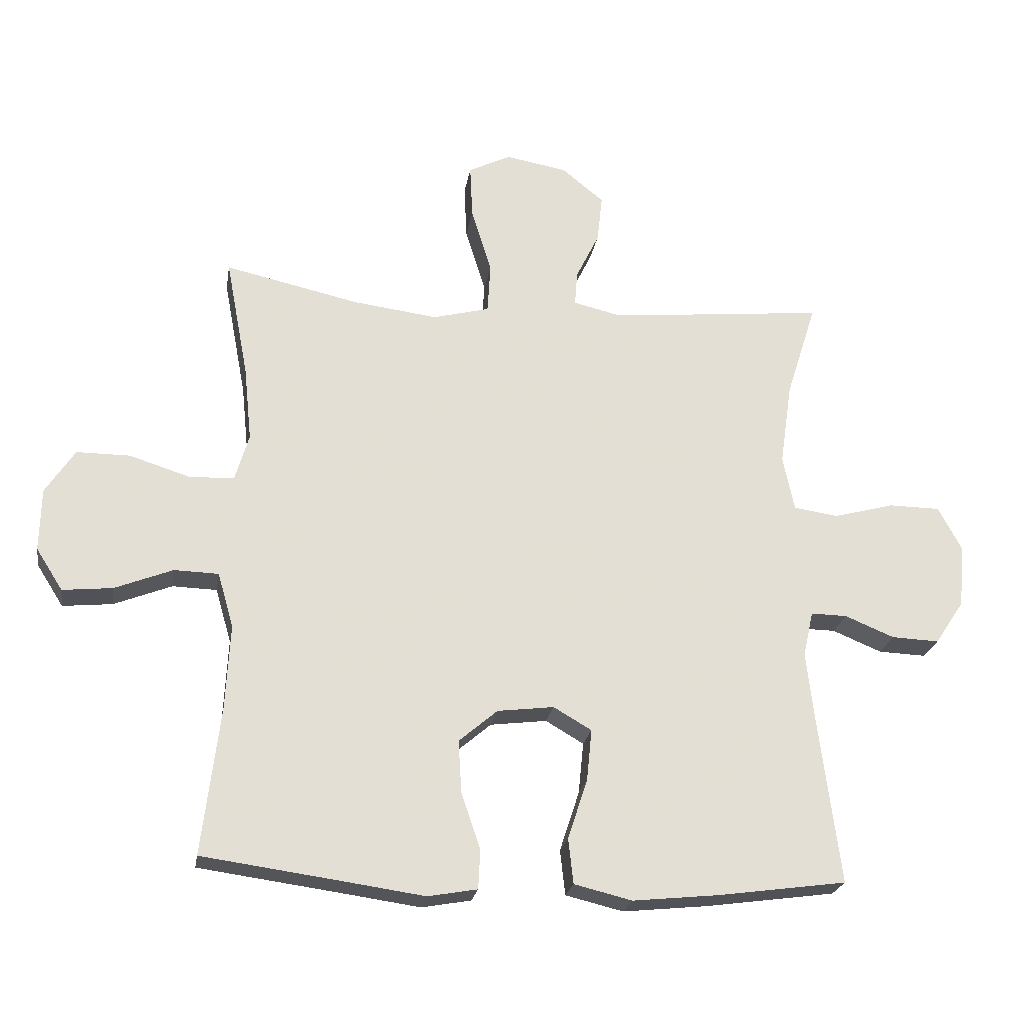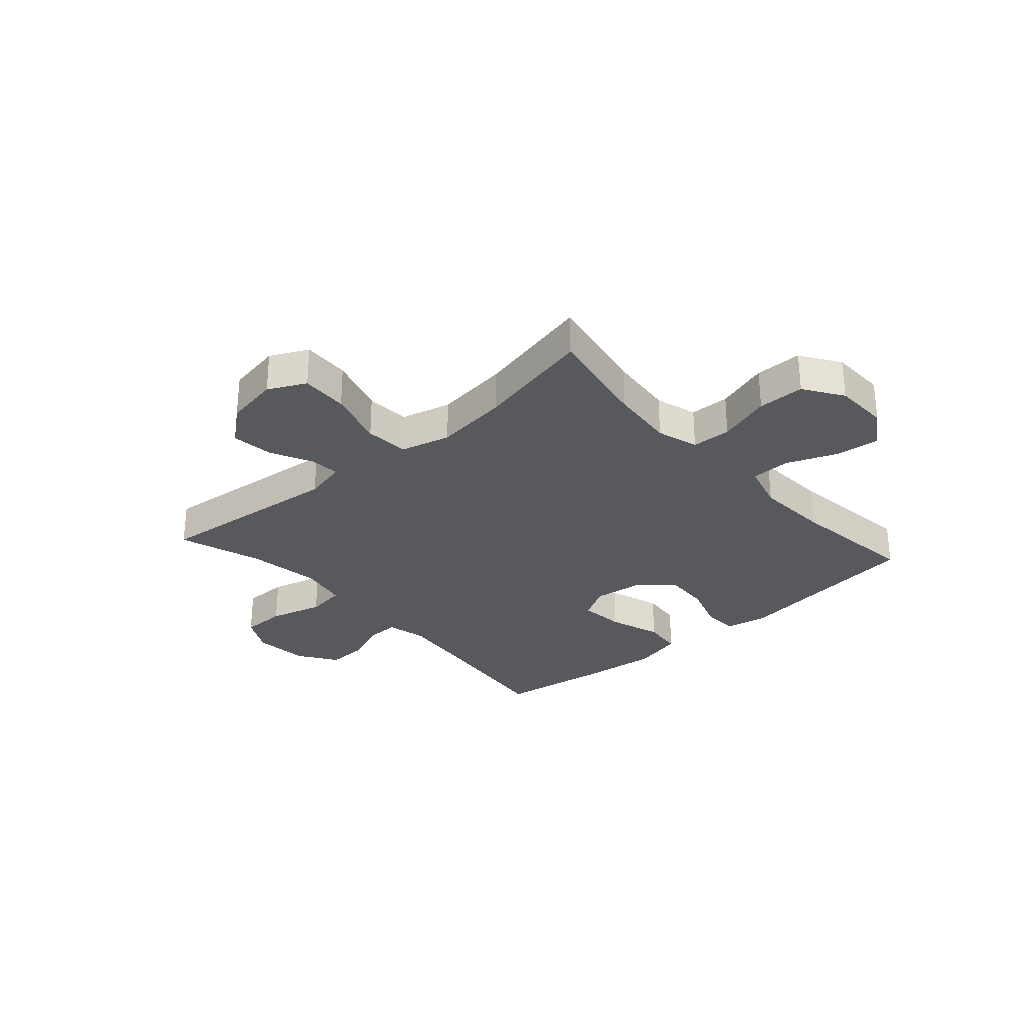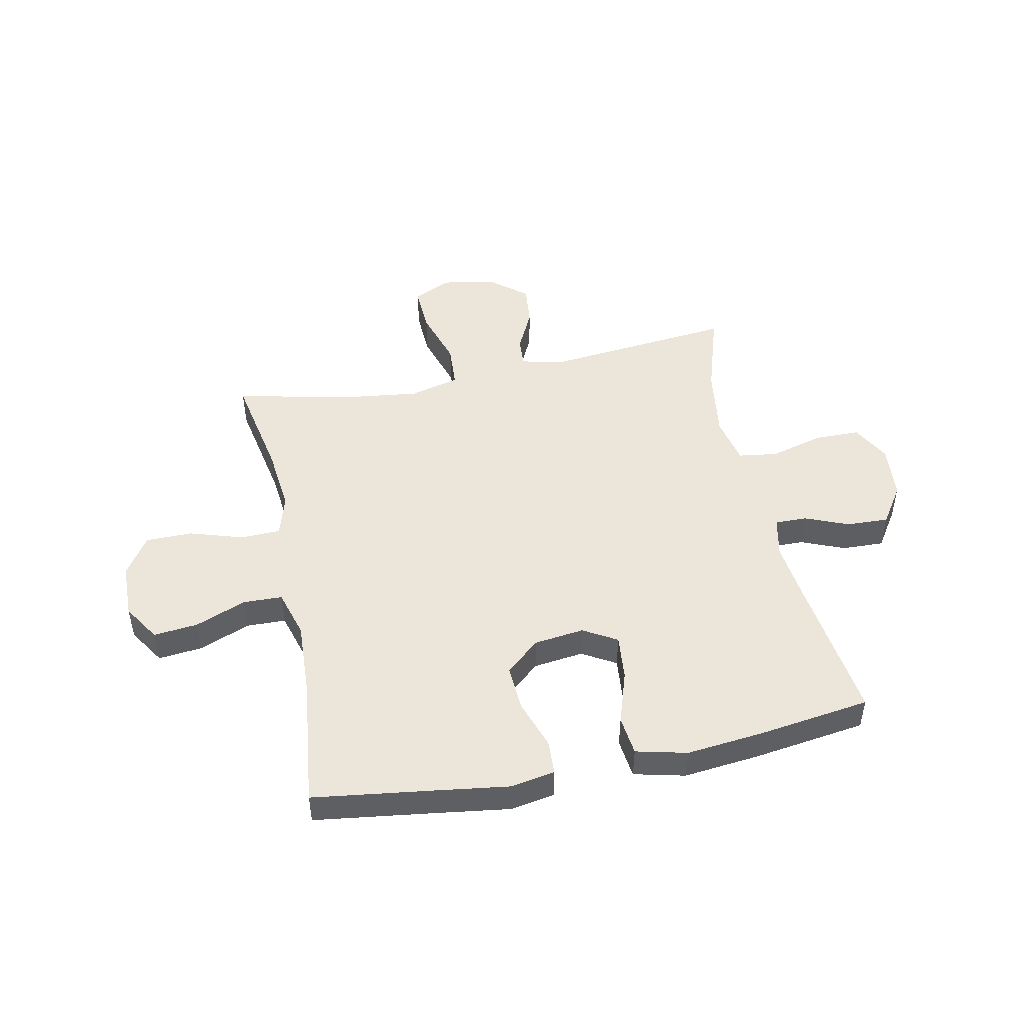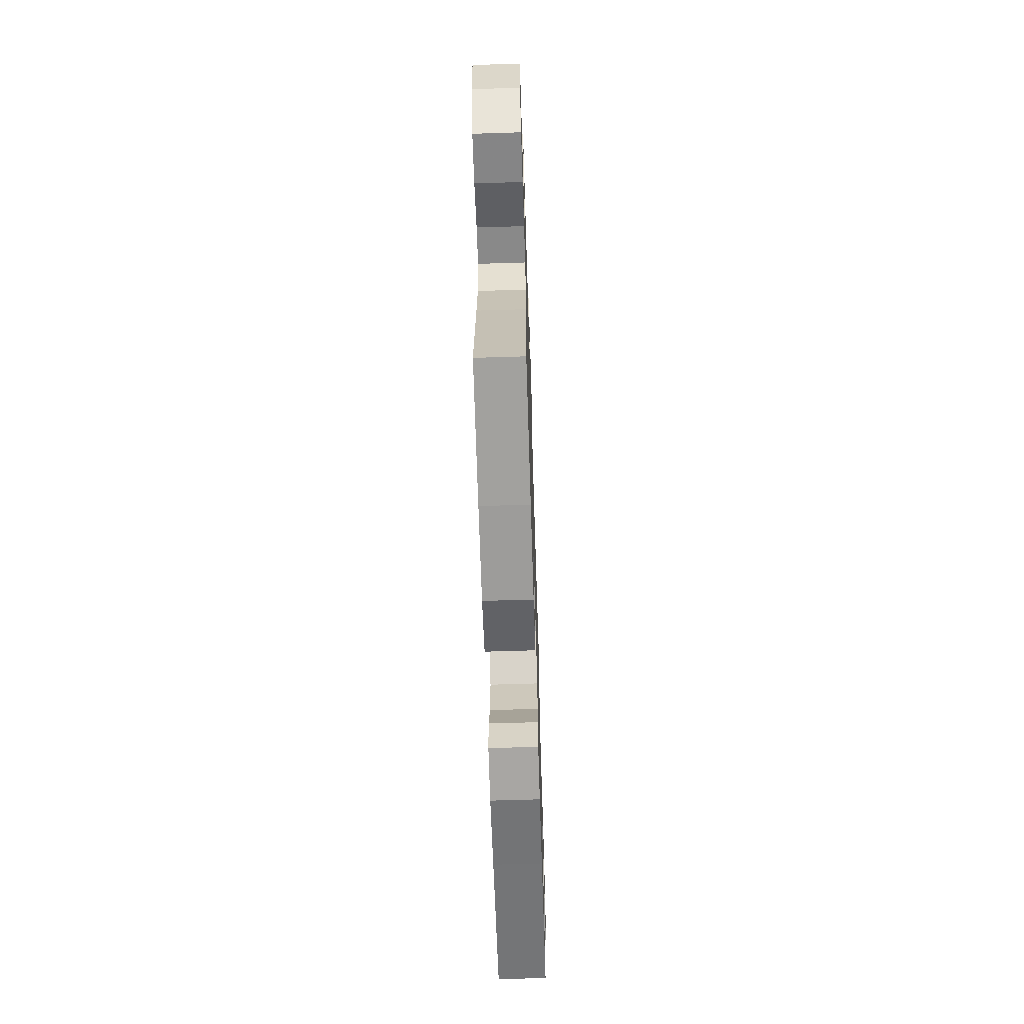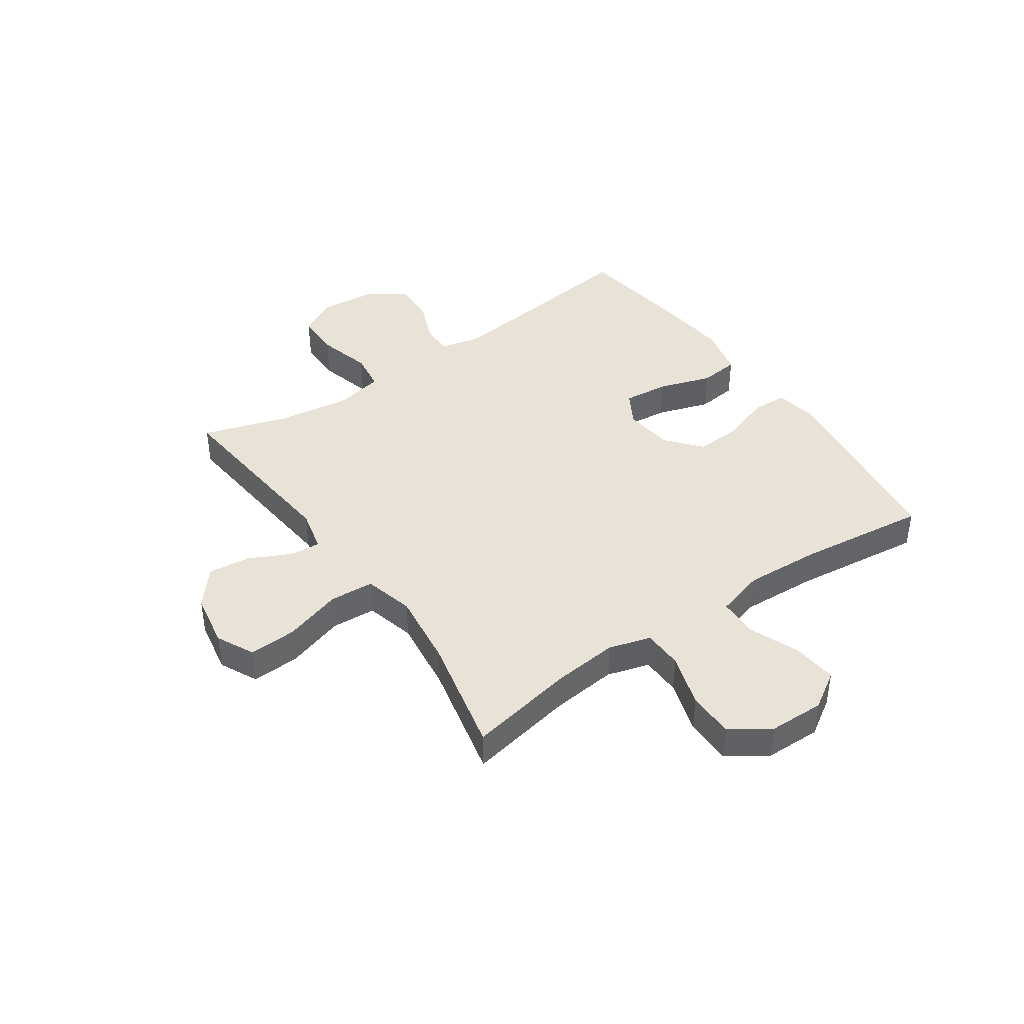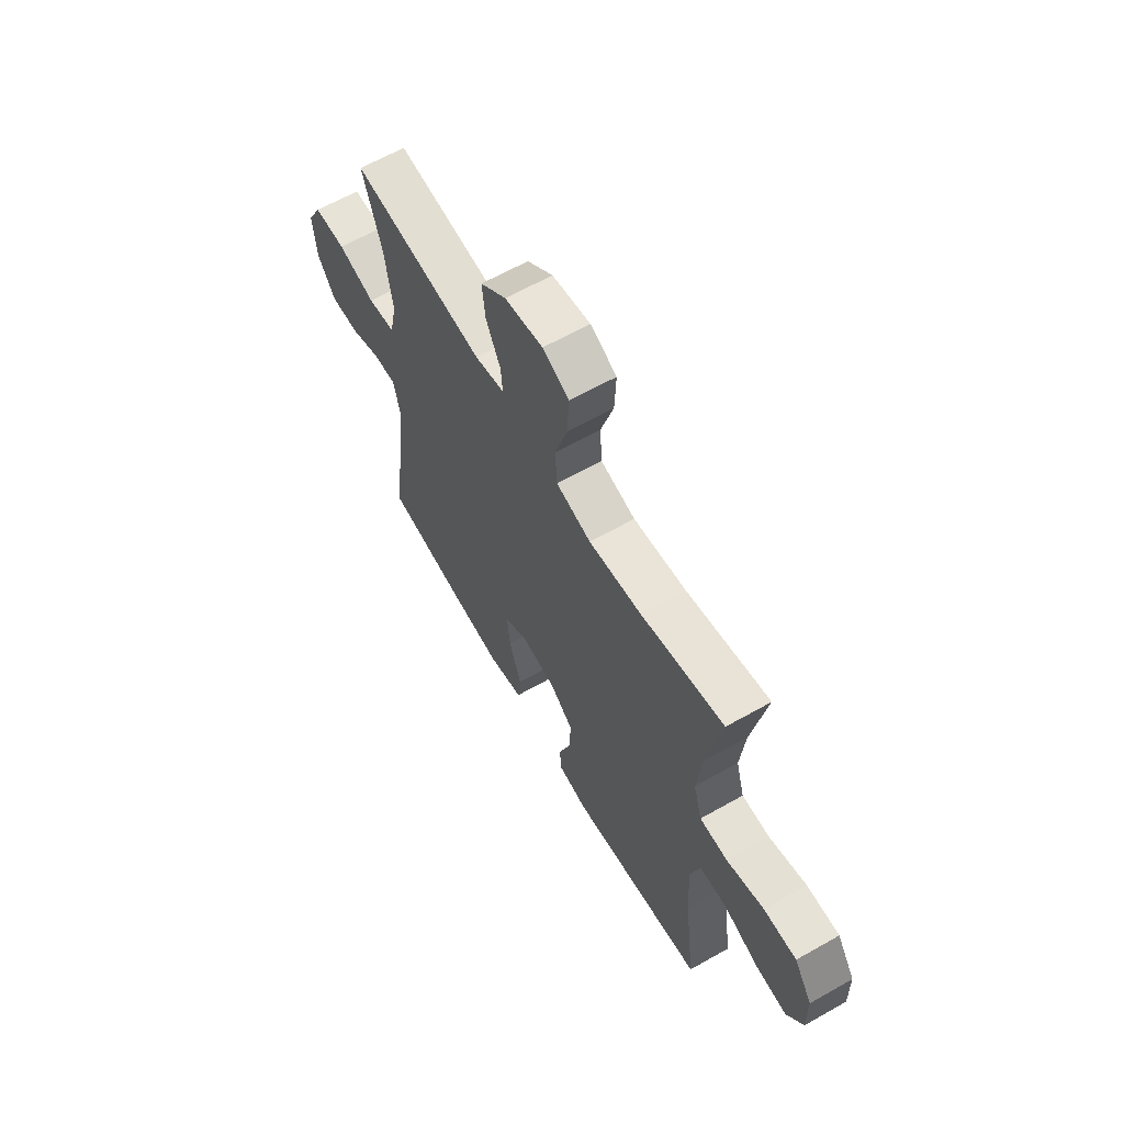
<metadata>
{"format":"obj","ext":"obj","renderer":"f3d","projection":"perspective","resolution":1024,"background":"white","views":[{"elev":-23.3,"azim":170.8,"up":"+Z"},{"elev":-29.3,"azim":41.6,"up":"+Y"},{"elev":48.0,"azim":168.3,"up":"+Y"},{"elev":-64.2,"azim":-88.2,"up":"+Z"},{"elev":41.7,"azim":55.3,"up":"+Y"},{"elev":63.2,"azim":60.2,"up":"+Z"}]}
</metadata>
<code>
v 0.5 0.07 0.5
v 0.464 0.07 0.31
v 0.452 0.07 0.193
v 0.474 0.07 0.118
v 0.545 0.07 0.116
v 0.64 0.07 0.146
v 0.724 0.07 0.146
v 0.77 0.07 0.076
v 0.772 0.07 -0.023
v 0.73 0.07 -0.089
v 0.651 0.07 -0.081
v 0.56 0.07 -0.045
v 0.49 0.07 -0.047
v 0.465 0.07 -0.133
v 0.472 0.07 -0.268
v 0.5 0.07 -0.5
v 0.274 0.07 -0.531
v 0.154 0.07 -0.548
v 0.076 0.07 -0.534
v 0.073 0.07 -0.472
v 0.103 0.07 -0.384
v 0.108 0.07 -0.301
v 0.047 0.07 -0.249
v -0.042 0.07 -0.238
v -0.102 0.07 -0.273
v -0.094 0.07 -0.354
v -0.063 0.07 -0.449
v -0.071 0.07 -0.52
v -0.162 0.07 -0.542
v -0.298 0.07 -0.528
v -0.5 0.07 -0.5
v -0.467 0.07 -0.241
v -0.454 0.07 -0.127
v -0.47 0.07 -0.055
v -0.527 0.07 -0.056
v -0.605 0.07 -0.088
v -0.68 0.07 -0.091
v -0.726 0.07 -0.022
v -0.735 0.07 0.077
v -0.698 0.07 0.146
v -0.617 0.07 0.147
v -0.521 0.07 0.121
v -0.451 0.07 0.131
v -0.433 0.07 0.218
v -0.452 0.07 0.349
v -0.5 0.07 0.5
v -0.16 0.07 0.466
v -0.084 0.07 0.484
v -0.088 0.07 0.538
v -0.125 0.07 0.614
v -0.133 0.07 0.689
v -0.067 0.07 0.743
v 0.03 0.07 0.76
v 0.097 0.07 0.727
v 0.093 0.07 0.642
v 0.061 0.07 0.538
v 0.066 0.07 0.459
v 0.155 0.07 0.436
v 0.289 0.07 0.453
v 0.5 0 0.5
v 0.464 0 0.31
v 0.452 0 0.193
v 0.474 0 0.118
v 0.545 0 0.116
v 0.64 0 0.146
v 0.724 0 0.146
v 0.77 0 0.076
v 0.772 0 -0.023
v 0.73 0 -0.089
v 0.651 0 -0.081
v 0.56 0 -0.045
v 0.49 0 -0.047
v 0.465 0 -0.133
v 0.472 0 -0.268
v 0.5 0 -0.5
v 0.274 0 -0.531
v 0.154 0 -0.548
v 0.076 0 -0.534
v 0.073 0 -0.472
v 0.103 0 -0.384
v 0.108 0 -0.301
v 0.047 0 -0.249
v -0.042 0 -0.238
v -0.102 0 -0.273
v -0.094 0 -0.354
v -0.063 0 -0.449
v -0.071 0 -0.52
v -0.162 0 -0.542
v -0.298 0 -0.528
v -0.5 0 -0.5
v -0.467 0 -0.241
v -0.454 0 -0.127
v -0.47 0 -0.055
v -0.527 0 -0.056
v -0.605 0 -0.088
v -0.68 0 -0.091
v -0.726 0 -0.022
v -0.735 0 0.077
v -0.698 0 0.146
v -0.617 0 0.147
v -0.521 0 0.121
v -0.451 0 0.131
v -0.433 0 0.218
v -0.452 0 0.349
v -0.5 0 0.5
v -0.16 0 0.466
v -0.084 0 0.484
v -0.088 0 0.538
v -0.125 0 0.614
v -0.133 0 0.689
v -0.067 0 0.743
v 0.03 0 0.76
v 0.097 0 0.727
v 0.093 0 0.642
v 0.061 0 0.538
v 0.066 0 0.459
v 0.155 0 0.436
v 0.289 0 0.453
f 54 55 56
f 53 54 56
f 52 53 56
f 51 52 56
f 50 51 56
f 49 50 56
f 48 49 56 57
f 47 48 57 58
f 45 46 47
f 44 45 47 58
f 40 41 42
f 39 40 42
f 38 39 42
f 37 38 42
f 36 37 42
f 35 36 42
f 34 35 42 43
f 44 58 59
f 43 44 59
f 34 43 59
f 33 34 59
f 30 31 32
f 29 30 32
f 28 29 32
f 27 28 32
f 26 27 32
f 19 20 21
f 18 19 21
f 17 18 21
f 17 21 22
f 16 17 22
f 15 16 22
f 14 15 22 23
f 10 11 12
f 9 10 12
f 8 9 12
f 7 8 12
f 6 7 12
f 5 6 12
f 4 5 12 13
f 14 23 24
f 13 14 24
f 4 13 24
f 3 4 24
f 33 59 1 2
f 25 26 32 33
f 24 25 33
f 3 24 33
f 2 3 33
f 115 114 113
f 115 113 112
f 115 112 111
f 115 111 110
f 115 110 109
f 115 109 108
f 116 115 108 107
f 117 116 107 106
f 106 105 104
f 117 106 104 103
f 101 100 99
f 101 99 98
f 101 98 97
f 101 97 96
f 101 96 95
f 101 95 94
f 102 101 94 93
f 118 117 103
f 118 103 102
f 118 102 93
f 118 93 92
f 91 90 89
f 91 89 88
f 91 88 87
f 91 87 86
f 91 86 85
f 80 79 78
f 80 78 77
f 80 77 76
f 81 80 76
f 81 76 75
f 81 75 74
f 82 81 74 73
f 71 70 69
f 71 69 68
f 71 68 67
f 71 67 66
f 71 66 65
f 71 65 64
f 72 71 64 63
f 83 82 73
f 83 73 72
f 83 72 63
f 83 63 62
f 61 60 118 92
f 92 91 85 84
f 92 84 83
f 92 83 62
f 92 62 61
f 1 60 61 2
f 2 61 62 3
f 3 62 63 4
f 4 63 64 5
f 5 64 65 6
f 6 65 66 7
f 7 66 67 8
f 8 67 68 9
f 9 68 69 10
f 10 69 70 11
f 11 70 71 12
f 12 71 72 13
f 13 72 73 14
f 14 73 74 15
f 15 74 75 16
f 16 75 76 17
f 17 76 77 18
f 18 77 78 19
f 19 78 79 20
f 20 79 80 21
f 21 80 81 22
f 22 81 82 23
f 23 82 83 24
f 24 83 84 25
f 25 84 85 26
f 26 85 86 27
f 27 86 87 28
f 28 87 88 29
f 29 88 89 30
f 30 89 90 31
f 31 90 91 32
f 32 91 92 33
f 33 92 93 34
f 34 93 94 35
f 35 94 95 36
f 36 95 96 37
f 37 96 97 38
f 38 97 98 39
f 39 98 99 40
f 40 99 100 41
f 41 100 101 42
f 42 101 102 43
f 43 102 103 44
f 44 103 104 45
f 45 104 105 46
f 46 105 106 47
f 47 106 107 48
f 48 107 108 49
f 49 108 109 50
f 50 109 110 51
f 51 110 111 52
f 52 111 112 53
f 53 112 113 54
f 54 113 114 55
f 55 114 115 56
f 56 115 116 57
f 57 116 117 58
f 58 117 118 59
f 59 118 60 1

</code>
